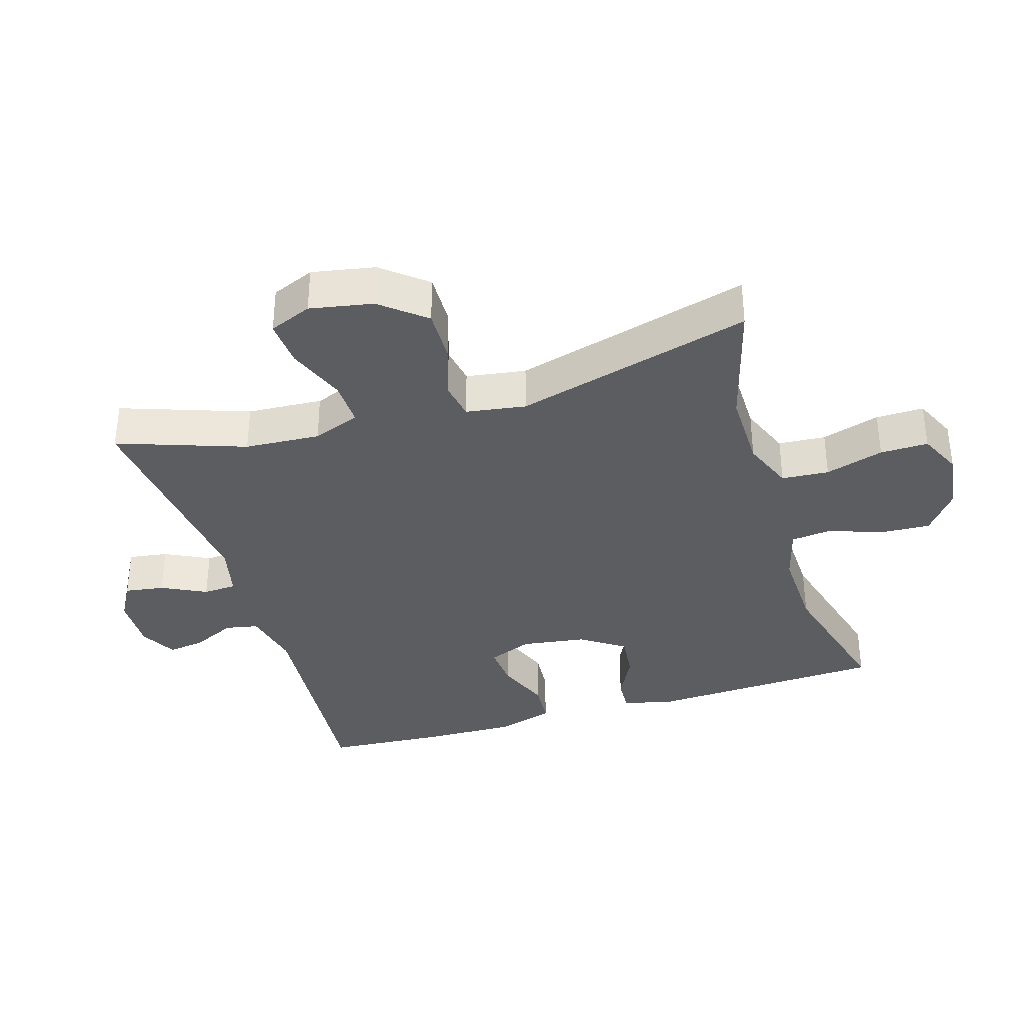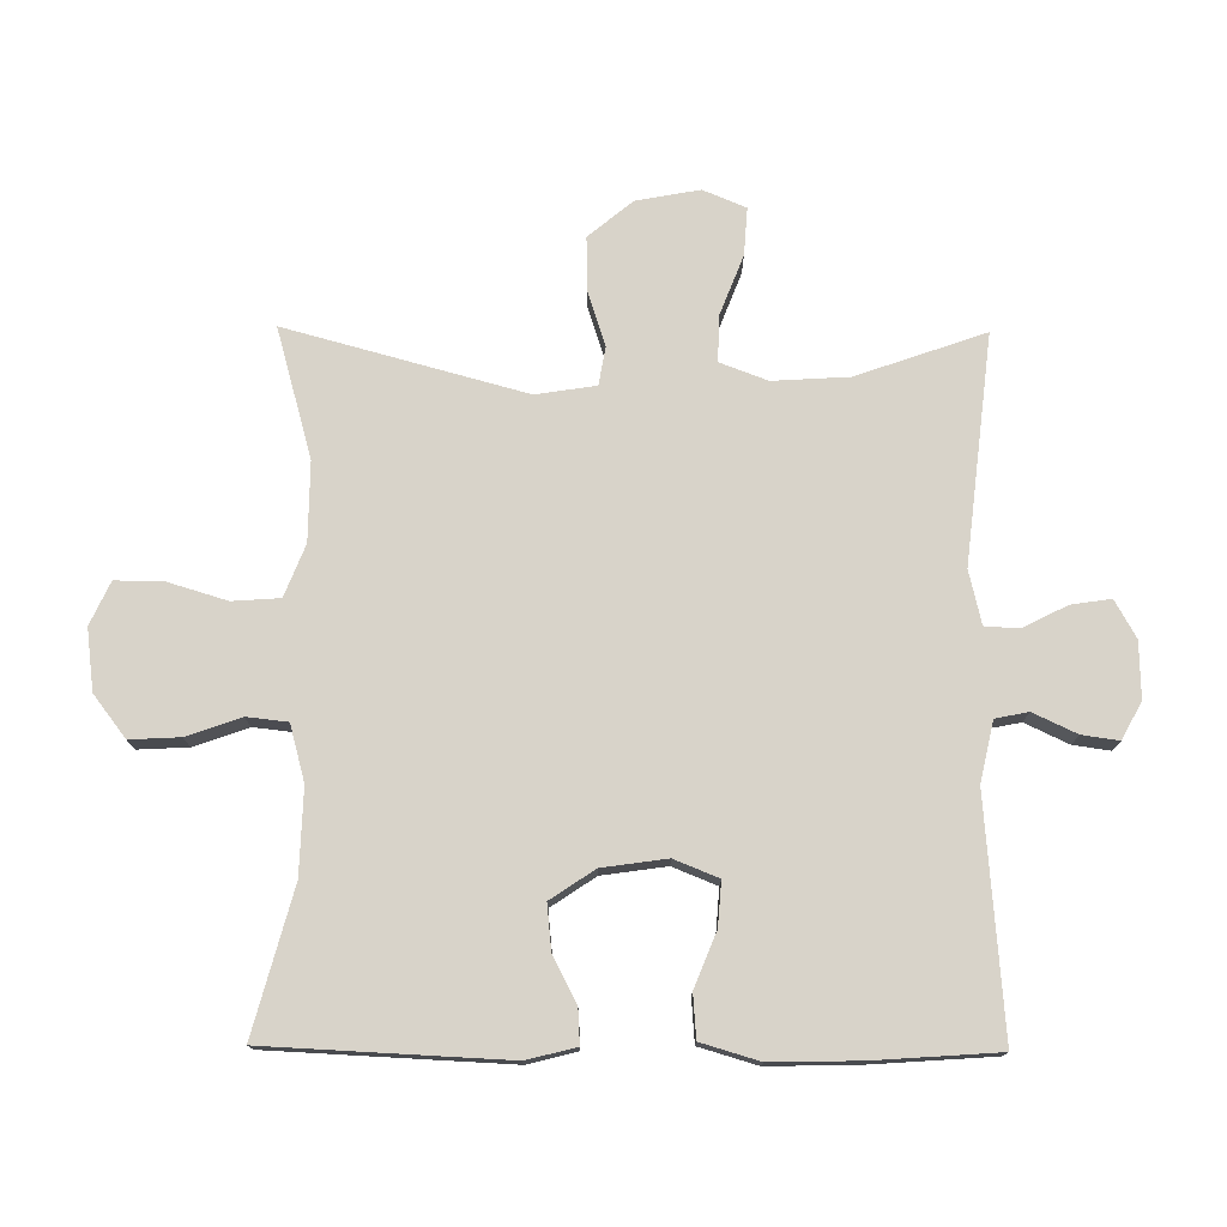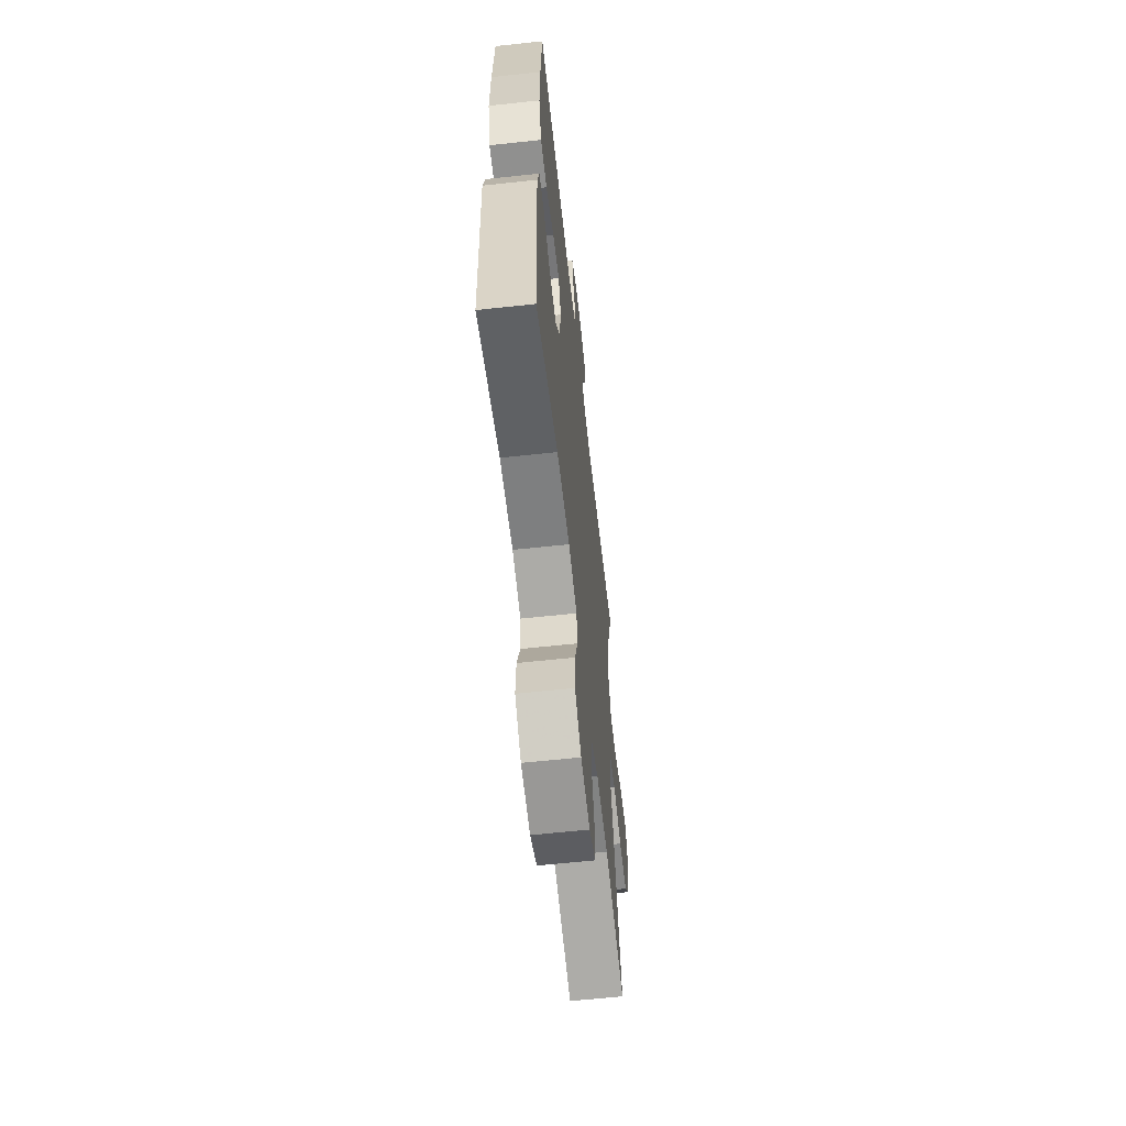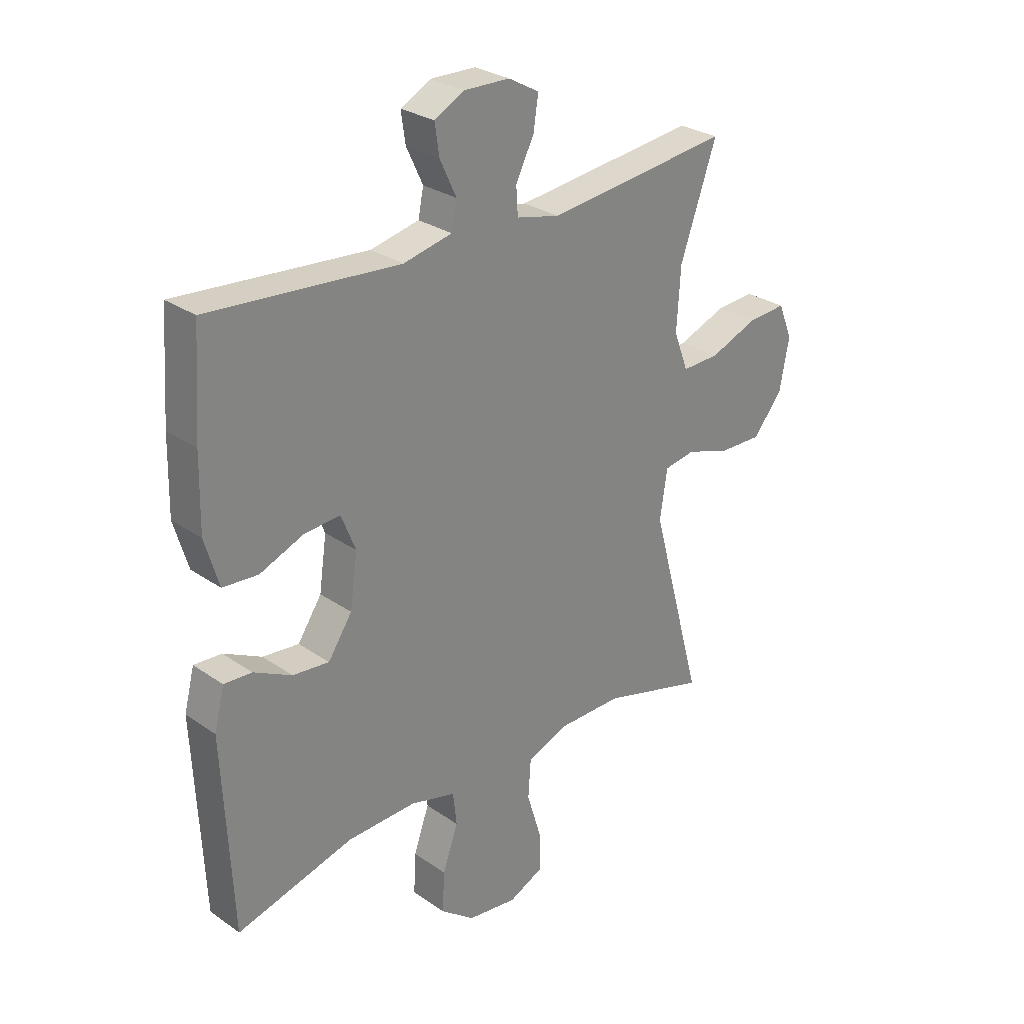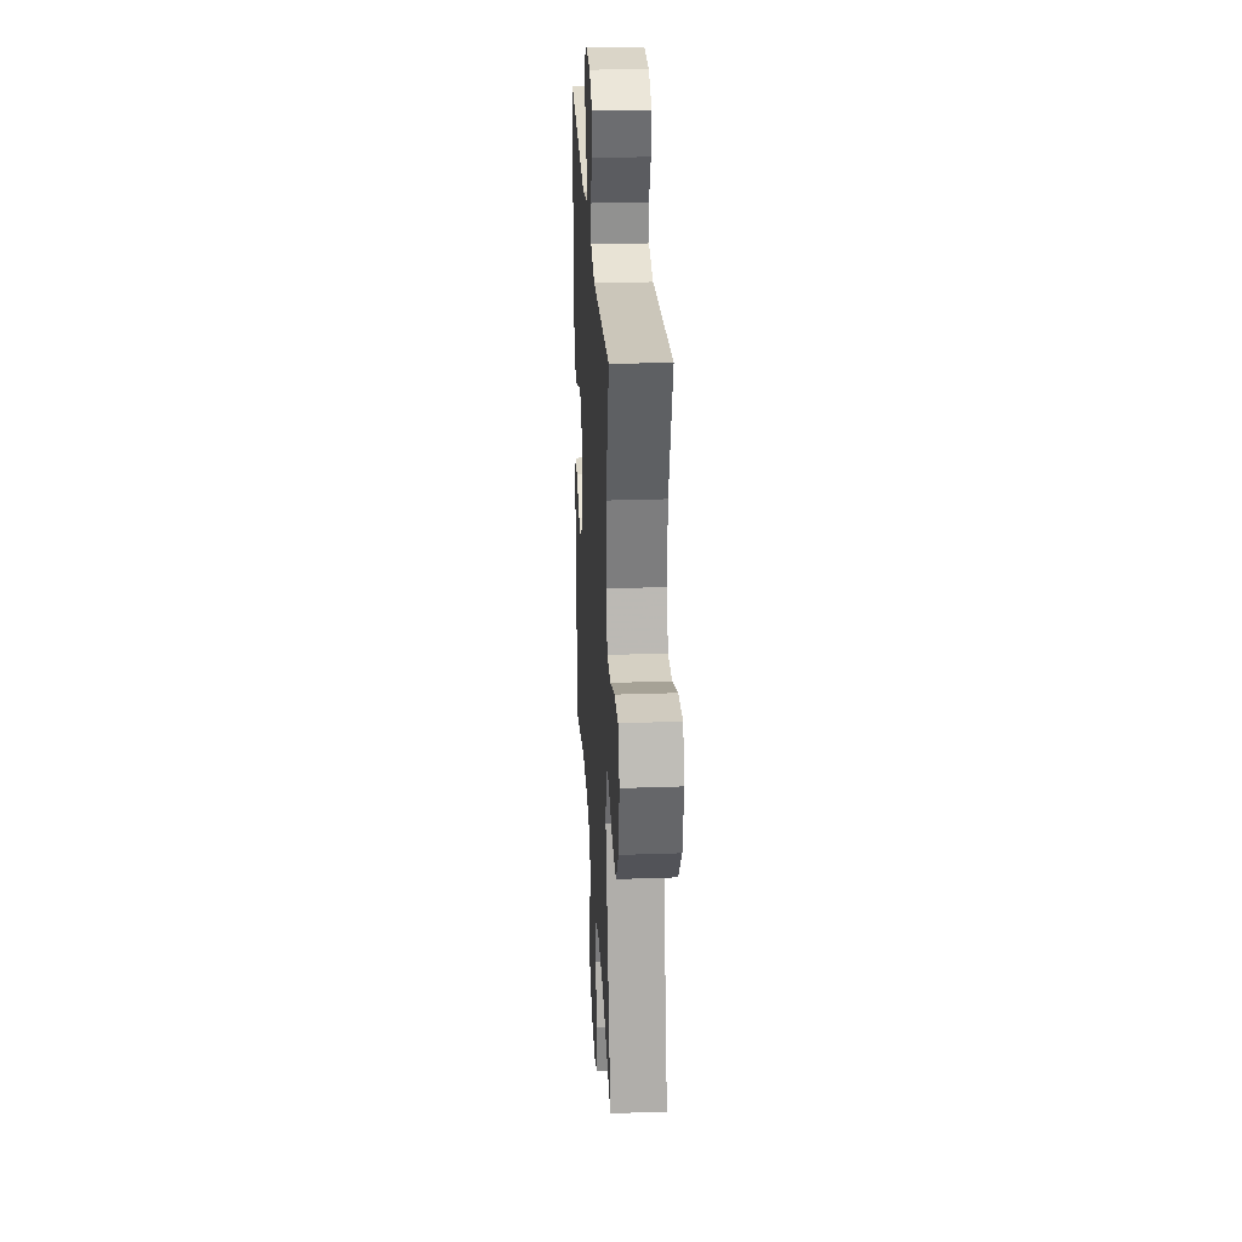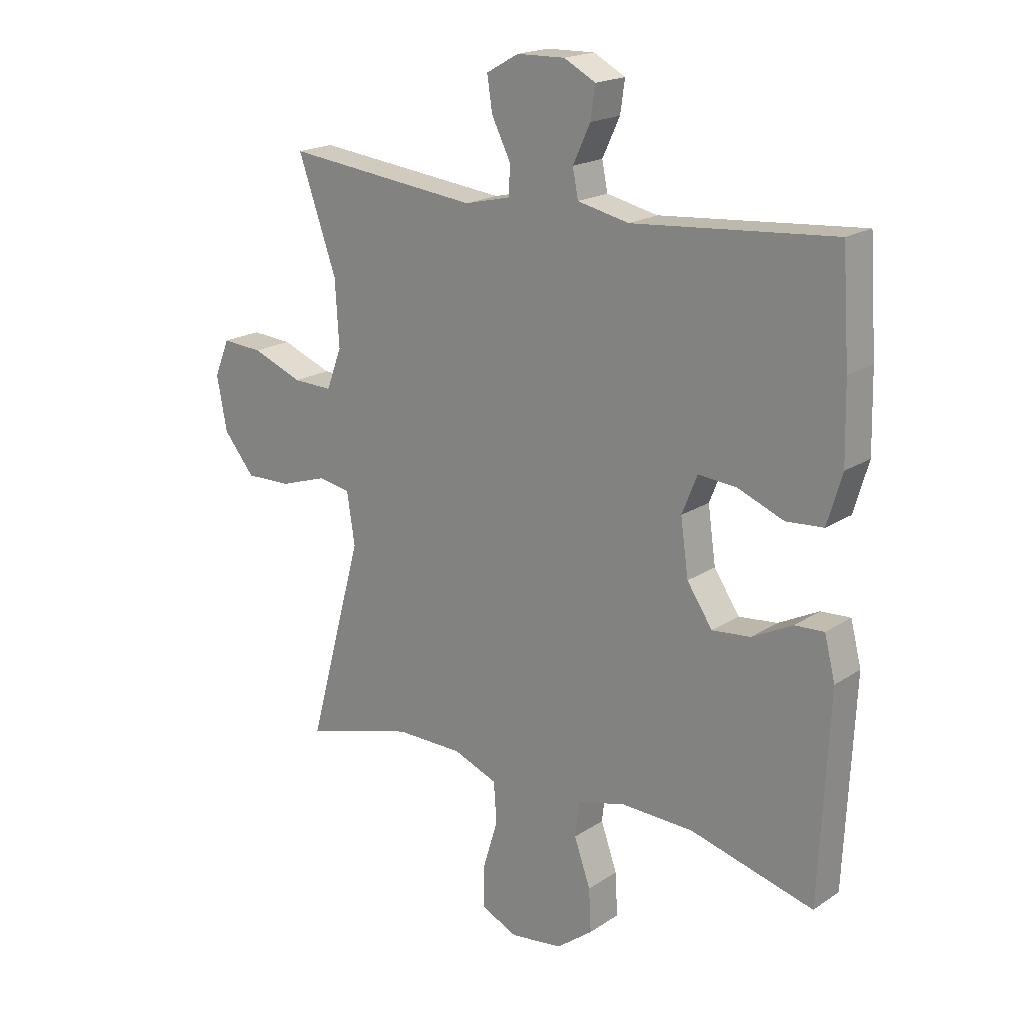
<metadata>
{"format":"obj","ext":"obj","renderer":"f3d","projection":"perspective","resolution":1024,"background":"white","views":[{"elev":-35.6,"azim":107.0,"up":"+Y"},{"elev":75.9,"azim":-89.5,"up":"+Y"},{"elev":-61.4,"azim":-83.7,"up":"+Z"},{"elev":28.3,"azim":-43.8,"up":"+Z"},{"elev":27.7,"azim":86.9,"up":"+Z"},{"elev":19.0,"azim":-140.8,"up":"+Z"}]}
</metadata>
<code>
v 0.5 0.07 0.5
v 0.432 0.07 0.306
v 0.425 0.07 0.191
v 0.452 0.07 0.119
v 0.522 0.07 0.121
v 0.612 0.07 0.156
v 0.684 0.07 0.161
v 0.711 0.07 0.096
v 0.693 0.07 0
v 0.638 0.07 -0.067
v 0.557 0.07 -0.065
v 0.474 0.07 -0.038
v 0.416 0.07 -0.048
v 0.402 0.07 -0.139
v 0.5 0.07 -0.5
v 0.304 0.07 -0.445
v 0.184 0.07 -0.446
v 0.106 0.07 -0.477
v 0.101 0.07 -0.549
v 0.128 0.07 -0.638
v 0.129 0.07 -0.711
v 0.064 0.07 -0.741
v -0.029 0.07 -0.729
v -0.093 0.07 -0.68
v -0.089 0.07 -0.604
v -0.06 0.07 -0.522
v -0.067 0.07 -0.46
v -0.152 0.07 -0.437
v -0.281 0.07 -0.441
v -0.5 0.07 -0.5
v -0.517 0.07 -0.138
v -0.498 0.07 -0.063
v -0.446 0.07 -0.066
v -0.375 0.07 -0.102
v -0.307 0.07 -0.109
v -0.262 0.07 -0.042
v -0.248 0.07 0.056
v -0.275 0.07 0.123
v -0.342 0.07 0.118
v -0.424 0.07 0.085
v -0.49 0.07 0.09
v -0.516 0.07 0.178
v -0.513 0.07 0.313
v -0.5 0.07 0.5
v -0.145 0.07 0.471
v -0.054 0.07 0.491
v -0.044 0.07 0.541
v -0.075 0.07 0.607
v -0.083 0.07 0.663
v -0.027 0.07 0.693
v 0.058 0.07 0.691
v 0.115 0.07 0.659
v 0.106 0.07 0.599
v 0.072 0.07 0.531
v 0.075 0.07 0.48
v 0.156 0.07 0.461
v 0.5 0 0.5
v 0.432 0 0.306
v 0.425 0 0.191
v 0.452 0 0.119
v 0.522 0 0.121
v 0.612 0 0.156
v 0.684 0 0.161
v 0.711 0 0.096
v 0.693 0 0
v 0.638 0 -0.067
v 0.557 0 -0.065
v 0.474 0 -0.038
v 0.416 0 -0.048
v 0.402 0 -0.139
v 0.5 0 -0.5
v 0.304 0 -0.445
v 0.184 0 -0.446
v 0.106 0 -0.477
v 0.101 0 -0.549
v 0.128 0 -0.638
v 0.129 0 -0.711
v 0.064 0 -0.741
v -0.029 0 -0.729
v -0.093 0 -0.68
v -0.089 0 -0.604
v -0.06 0 -0.522
v -0.067 0 -0.46
v -0.152 0 -0.437
v -0.281 0 -0.441
v -0.5 0 -0.5
v -0.517 0 -0.138
v -0.498 0 -0.063
v -0.446 0 -0.066
v -0.375 0 -0.102
v -0.307 0 -0.109
v -0.262 0 -0.042
v -0.248 0 0.056
v -0.275 0 0.123
v -0.342 0 0.118
v -0.424 0 0.085
v -0.49 0 0.09
v -0.516 0 0.178
v -0.513 0 0.313
v -0.5 0 0.5
v -0.145 0 0.471
v -0.054 0 0.491
v -0.044 0 0.541
v -0.075 0 0.607
v -0.083 0 0.663
v -0.027 0 0.693
v 0.058 0 0.691
v 0.115 0 0.659
v 0.106 0 0.599
v 0.072 0 0.531
v 0.075 0 0.48
v 0.156 0 0.461
f 51 52 53 54
f 51 54 55
f 50 51 55
f 47 48 49 50
f 47 50 55
f 46 47 55
f 45 46 55 56
f 43 44 45
f 42 43 45 56
f 39 40 41 42
f 38 39 42 56
f 31 32 33 34
f 29 30 31 34
f 28 29 34 35
f 27 28 35 36
f 23 24 25 26
f 23 26 27
f 22 23 27
f 19 20 21 22
f 18 19 22 27
f 17 18 27 36
f 14 15 16
f 13 14 16 17
f 9 10 11 12
f 9 12 13
f 8 9 13
f 5 6 7 8
f 4 5 8 13
f 3 4 13 17
f 38 56 1 2
f 37 38 2 3
f 3 17 36 37
f 110 109 108 107
f 111 110 107
f 111 107 106
f 106 105 104 103
f 111 106 103
f 111 103 102
f 112 111 102 101
f 101 100 99
f 112 101 99 98
f 98 97 96 95
f 112 98 95 94
f 90 89 88 87
f 90 87 86 85
f 91 90 85 84
f 92 91 84 83
f 82 81 80 79
f 83 82 79
f 83 79 78
f 78 77 76 75
f 83 78 75 74
f 92 83 74 73
f 72 71 70
f 73 72 70 69
f 68 67 66 65
f 69 68 65
f 69 65 64
f 64 63 62 61
f 69 64 61 60
f 73 69 60 59
f 58 57 112 94
f 59 58 94 93
f 93 92 73 59
f 1 57 58 2
f 2 58 59 3
f 3 59 60 4
f 4 60 61 5
f 5 61 62 6
f 6 62 63 7
f 7 63 64 8
f 8 64 65 9
f 9 65 66 10
f 10 66 67 11
f 11 67 68 12
f 12 68 69 13
f 13 69 70 14
f 14 70 71 15
f 15 71 72 16
f 16 72 73 17
f 17 73 74 18
f 18 74 75 19
f 19 75 76 20
f 20 76 77 21
f 21 77 78 22
f 22 78 79 23
f 23 79 80 24
f 24 80 81 25
f 25 81 82 26
f 26 82 83 27
f 27 83 84 28
f 28 84 85 29
f 29 85 86 30
f 30 86 87 31
f 31 87 88 32
f 32 88 89 33
f 33 89 90 34
f 34 90 91 35
f 35 91 92 36
f 36 92 93 37
f 37 93 94 38
f 38 94 95 39
f 39 95 96 40
f 40 96 97 41
f 41 97 98 42
f 42 98 99 43
f 43 99 100 44
f 44 100 101 45
f 45 101 102 46
f 46 102 103 47
f 47 103 104 48
f 48 104 105 49
f 49 105 106 50
f 50 106 107 51
f 51 107 108 52
f 52 108 109 53
f 53 109 110 54
f 54 110 111 55
f 55 111 112 56
f 56 112 57 1

</code>
